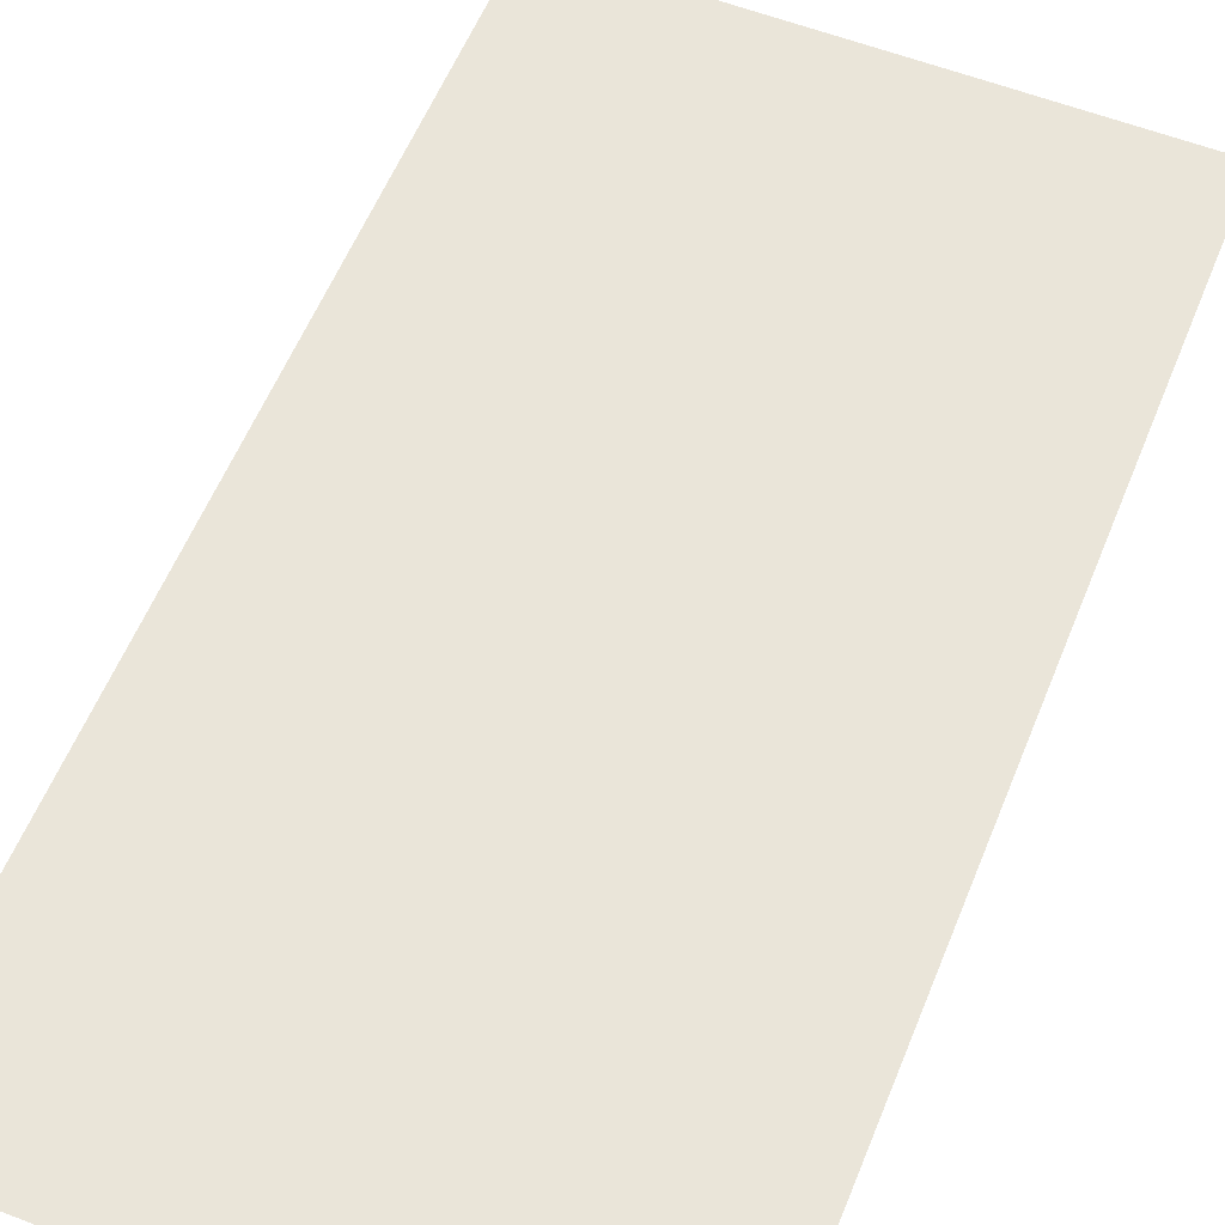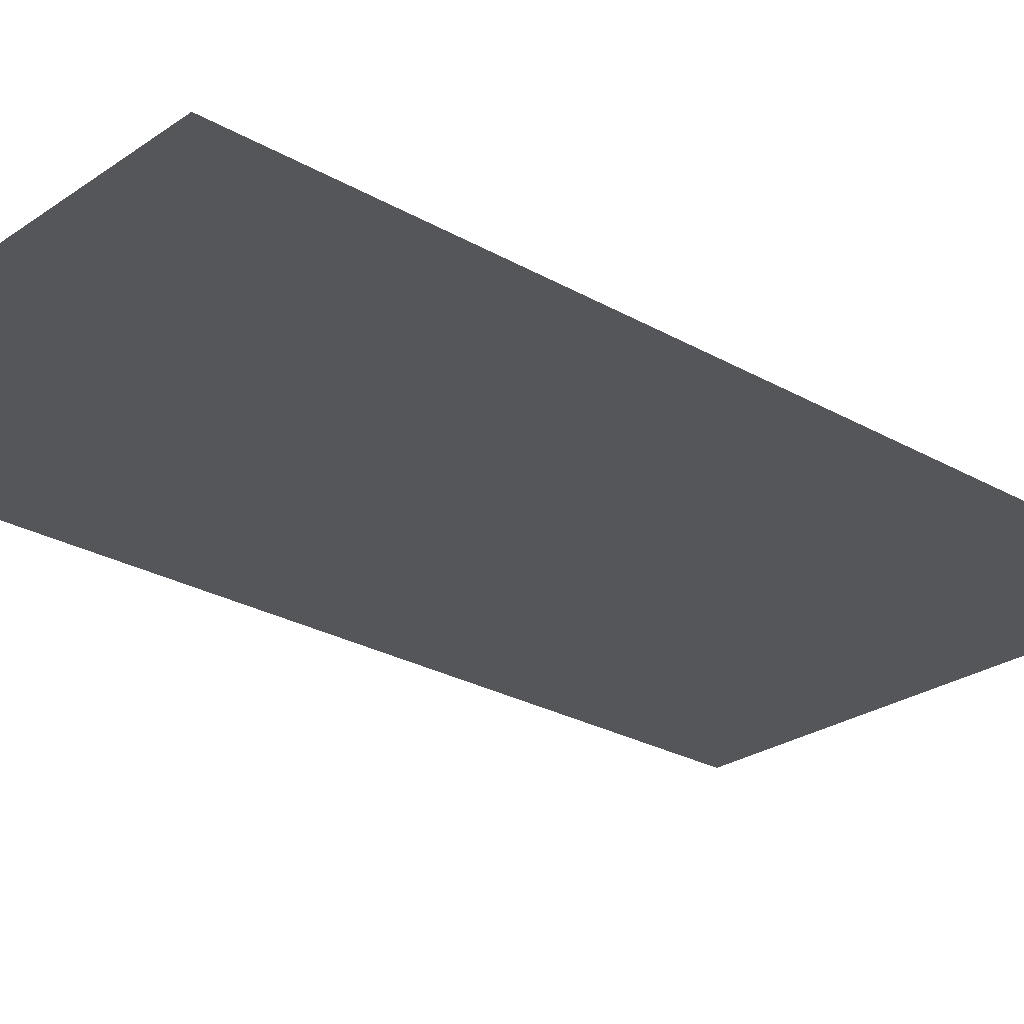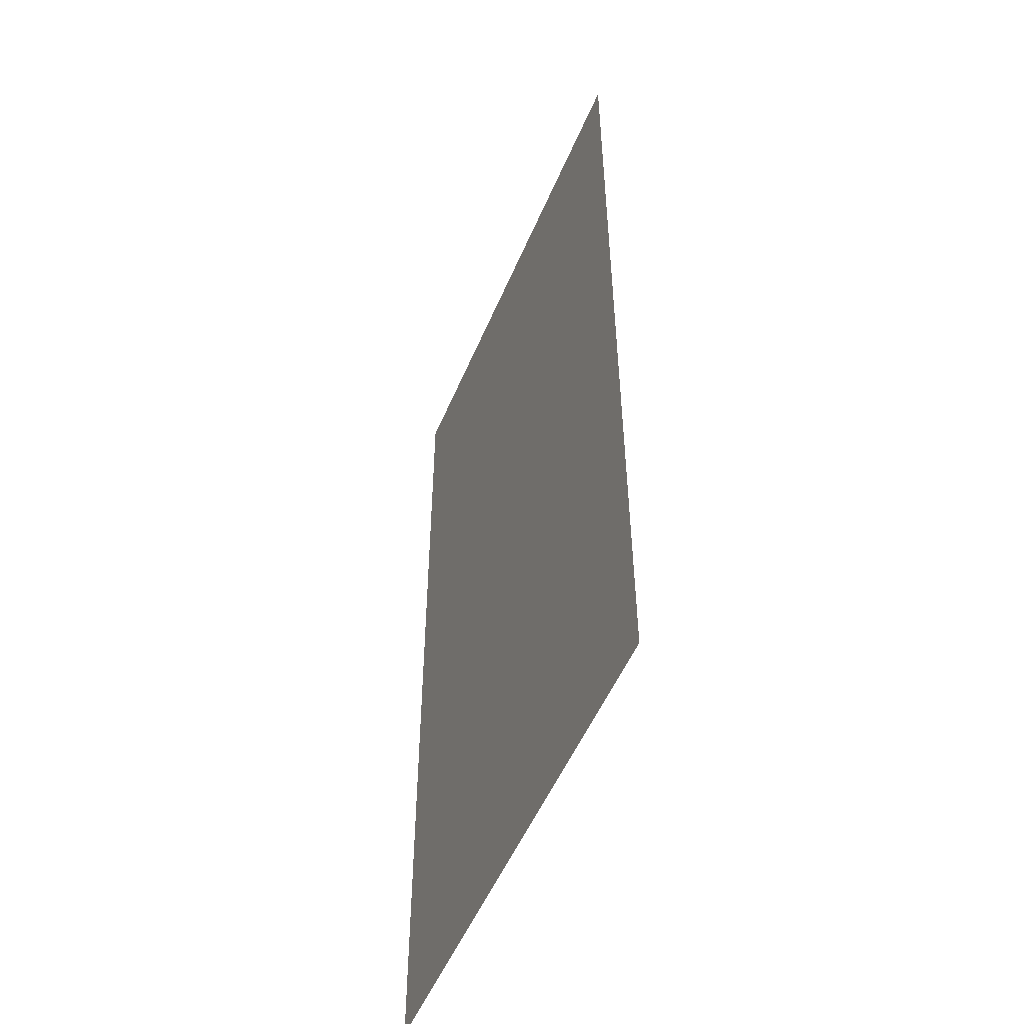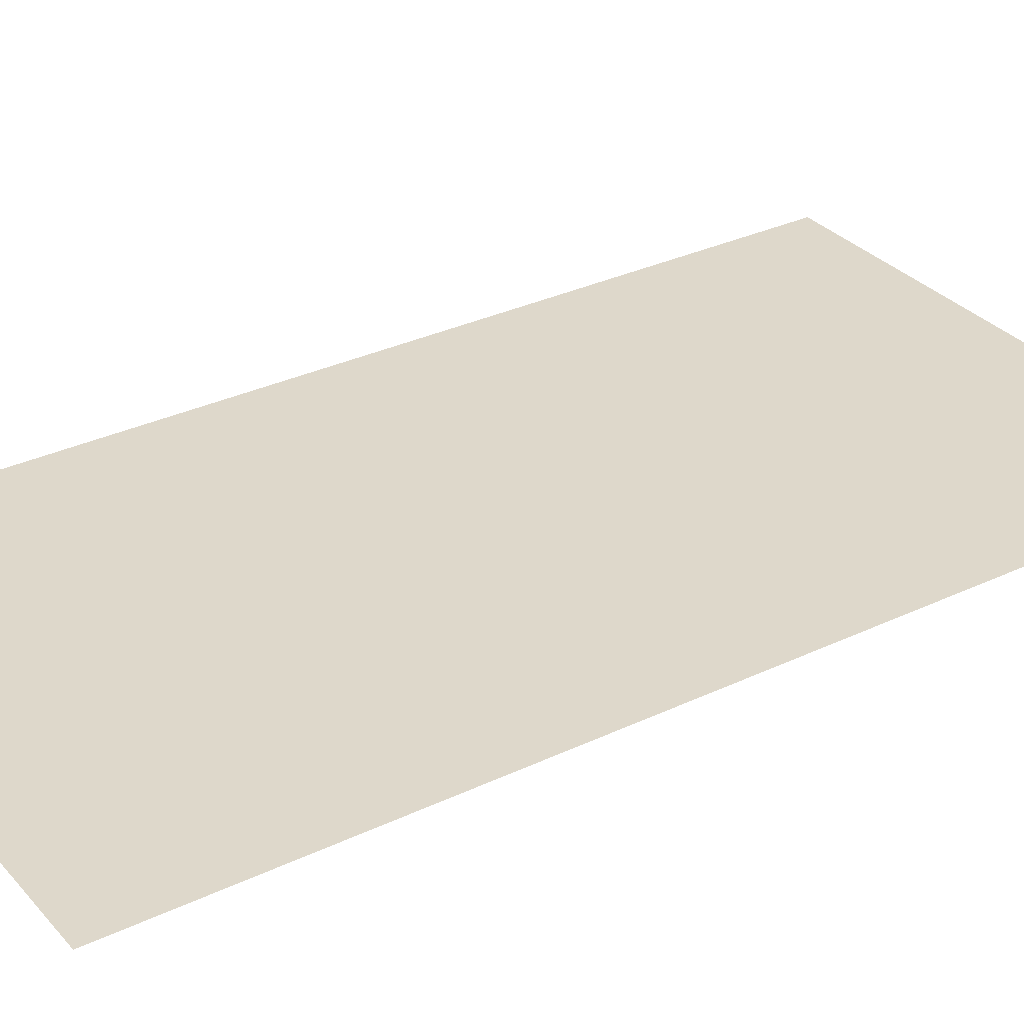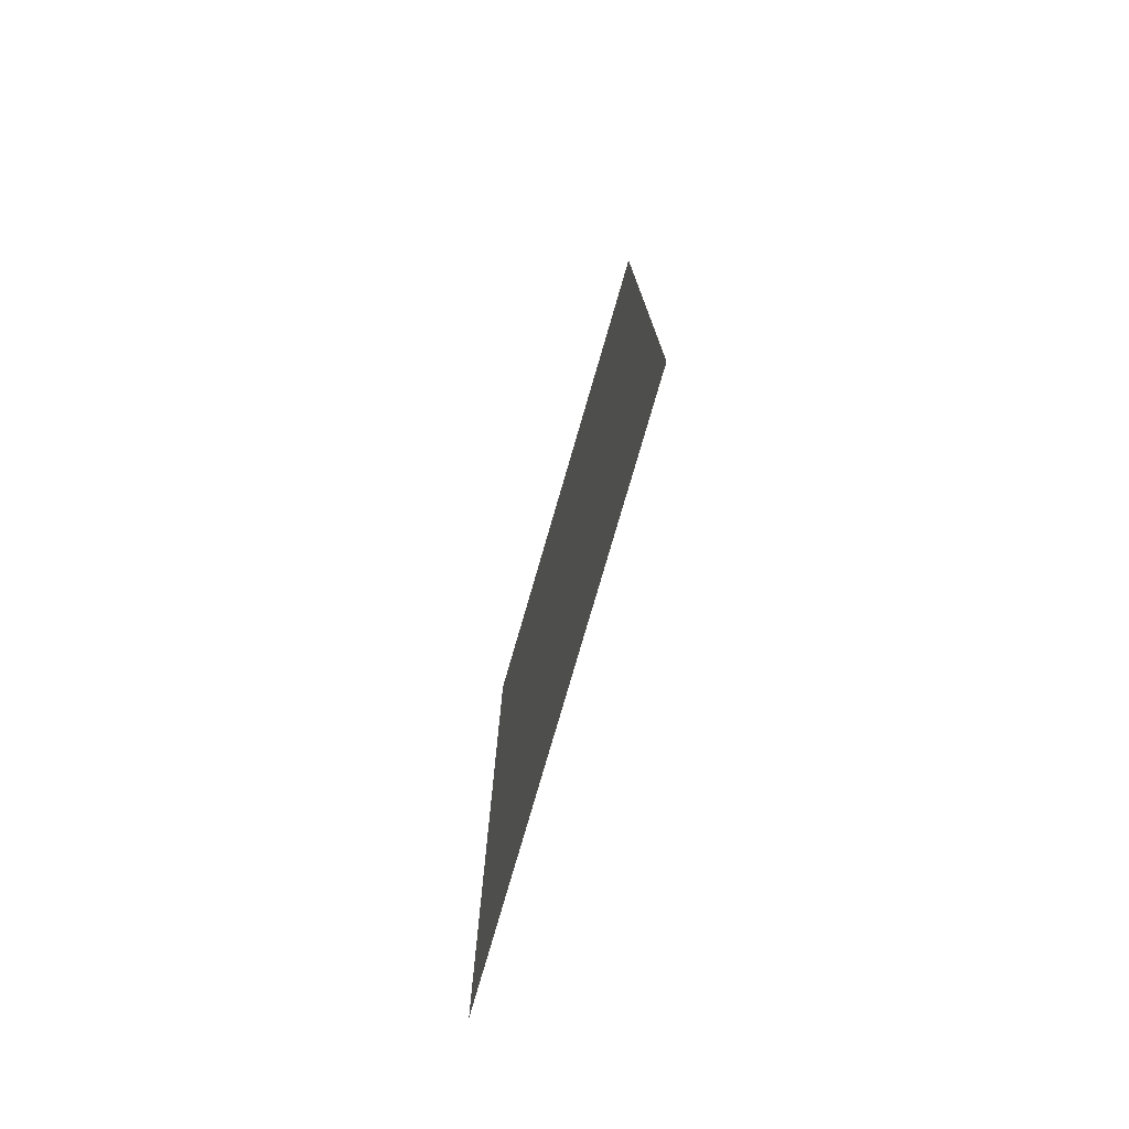
<metadata>
{"format":"obj","ext":"obj","renderer":"f3d","projection":"perspective","resolution":1024,"background":"white","views":[{"elev":57.7,"azim":21.9,"up":"+Y"},{"elev":-25.8,"azim":-132.4,"up":"+Y"},{"elev":-52.5,"azim":67.5,"up":"+Z"},{"elev":31.6,"azim":56.1,"up":"+Y"},{"elev":-78.0,"azim":73.8,"up":"+Z"}]}
</metadata>
<code>
o roof_fill_Plane.010
v -1 2.2 -4
v -1 2.2 -0.3
v 1 2.2 -4
v 0 2.2 -4
v 1 2.2 -0.3
v 0 2.2 -0.3
f 1 4 6 2
f 3 5 6 4

</code>
